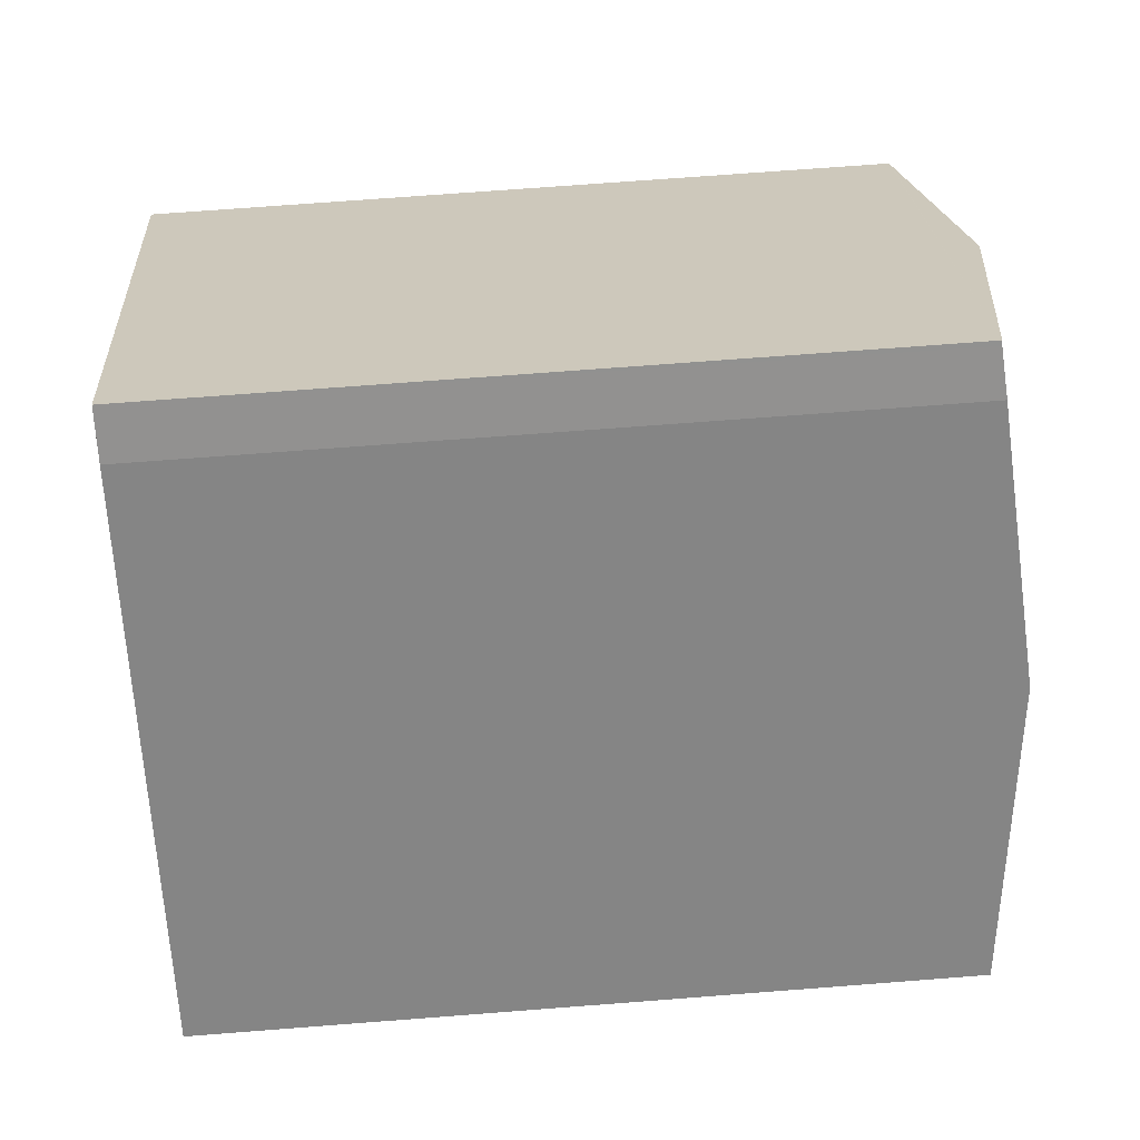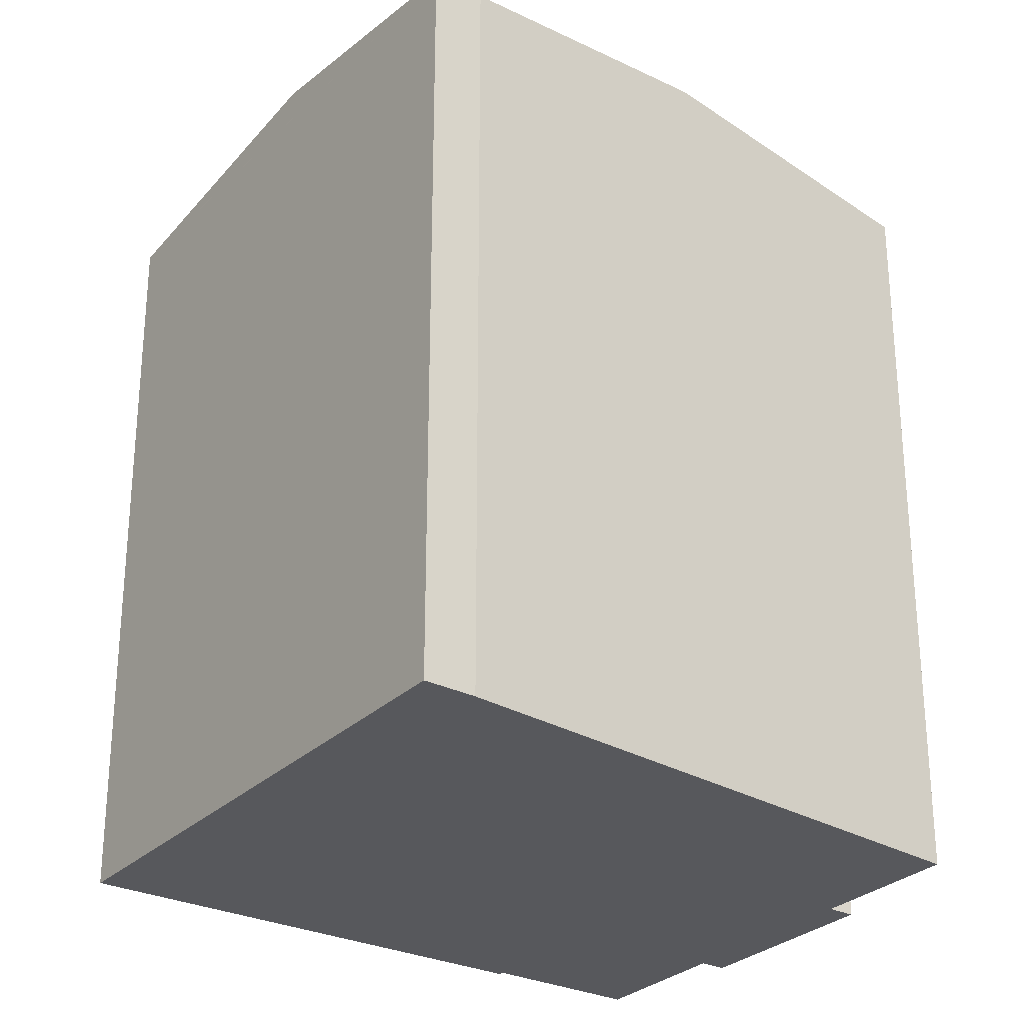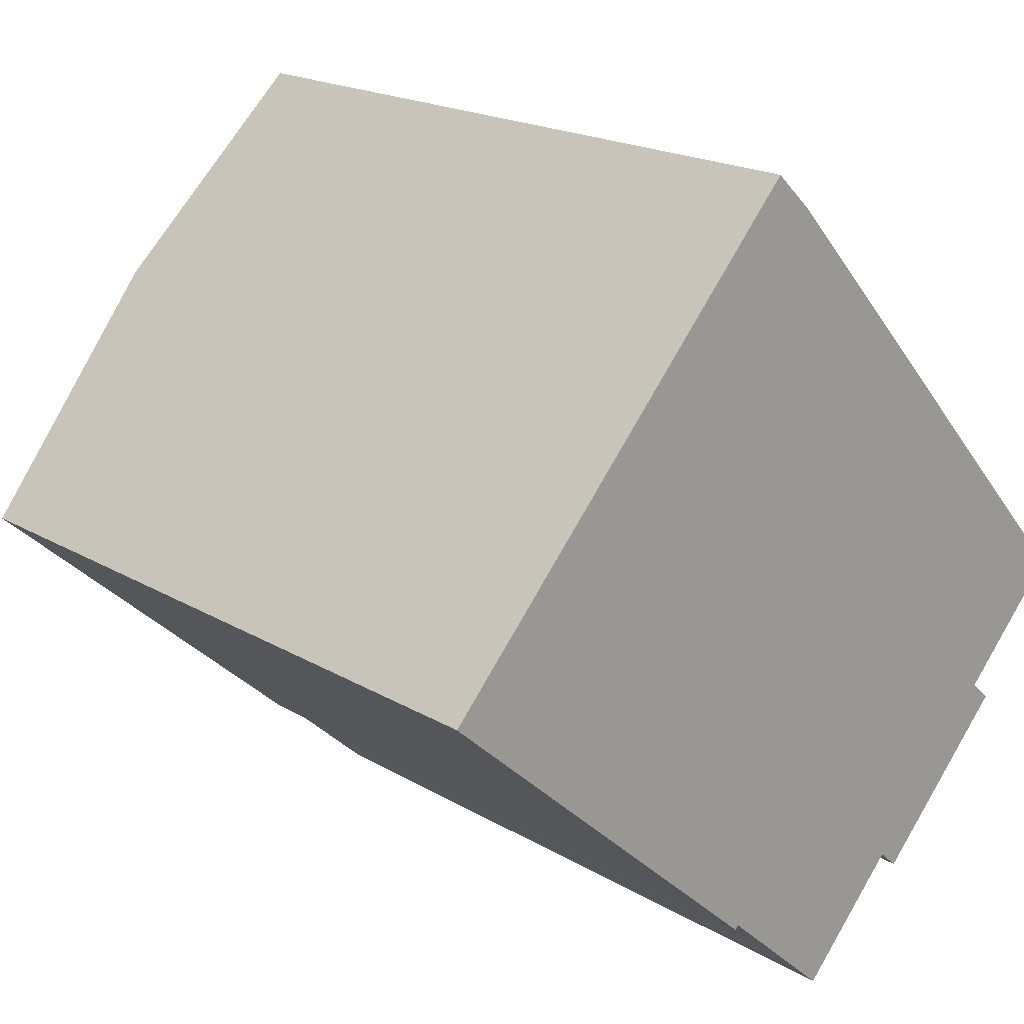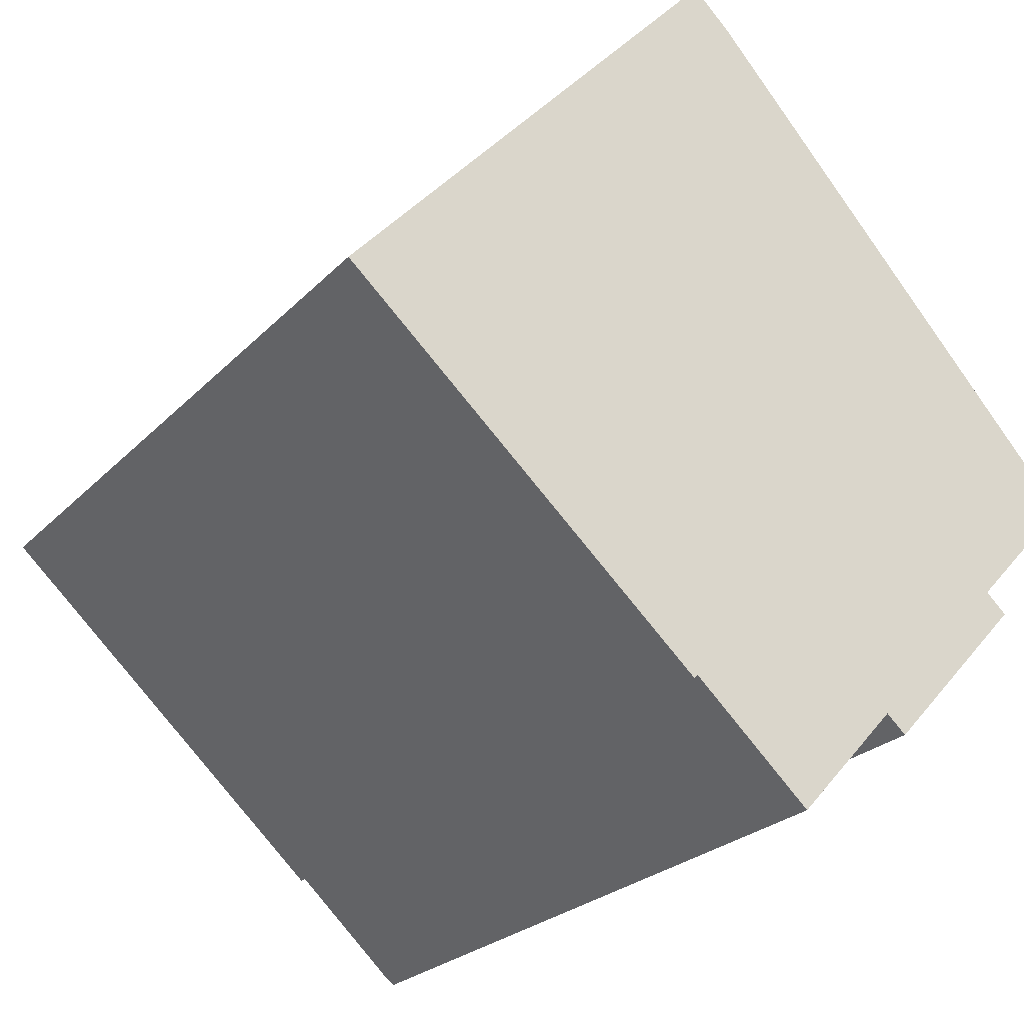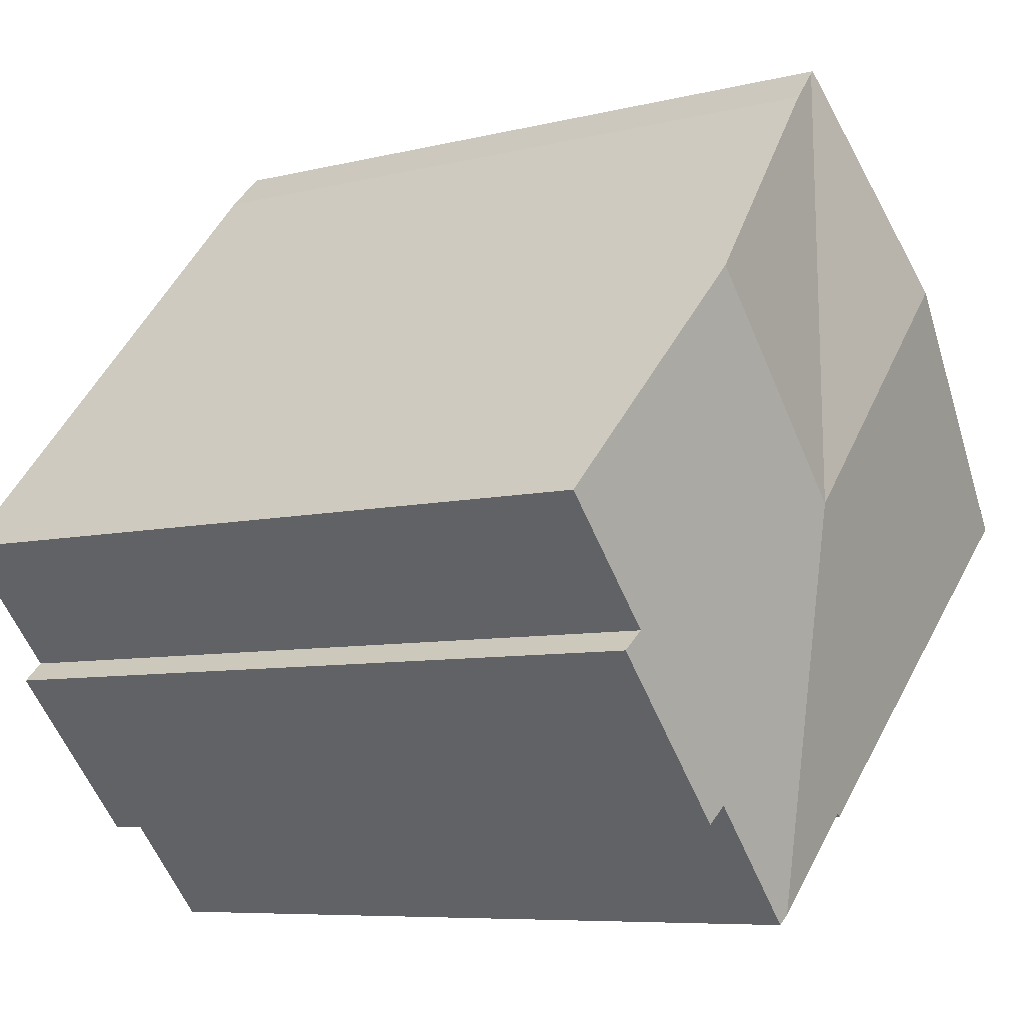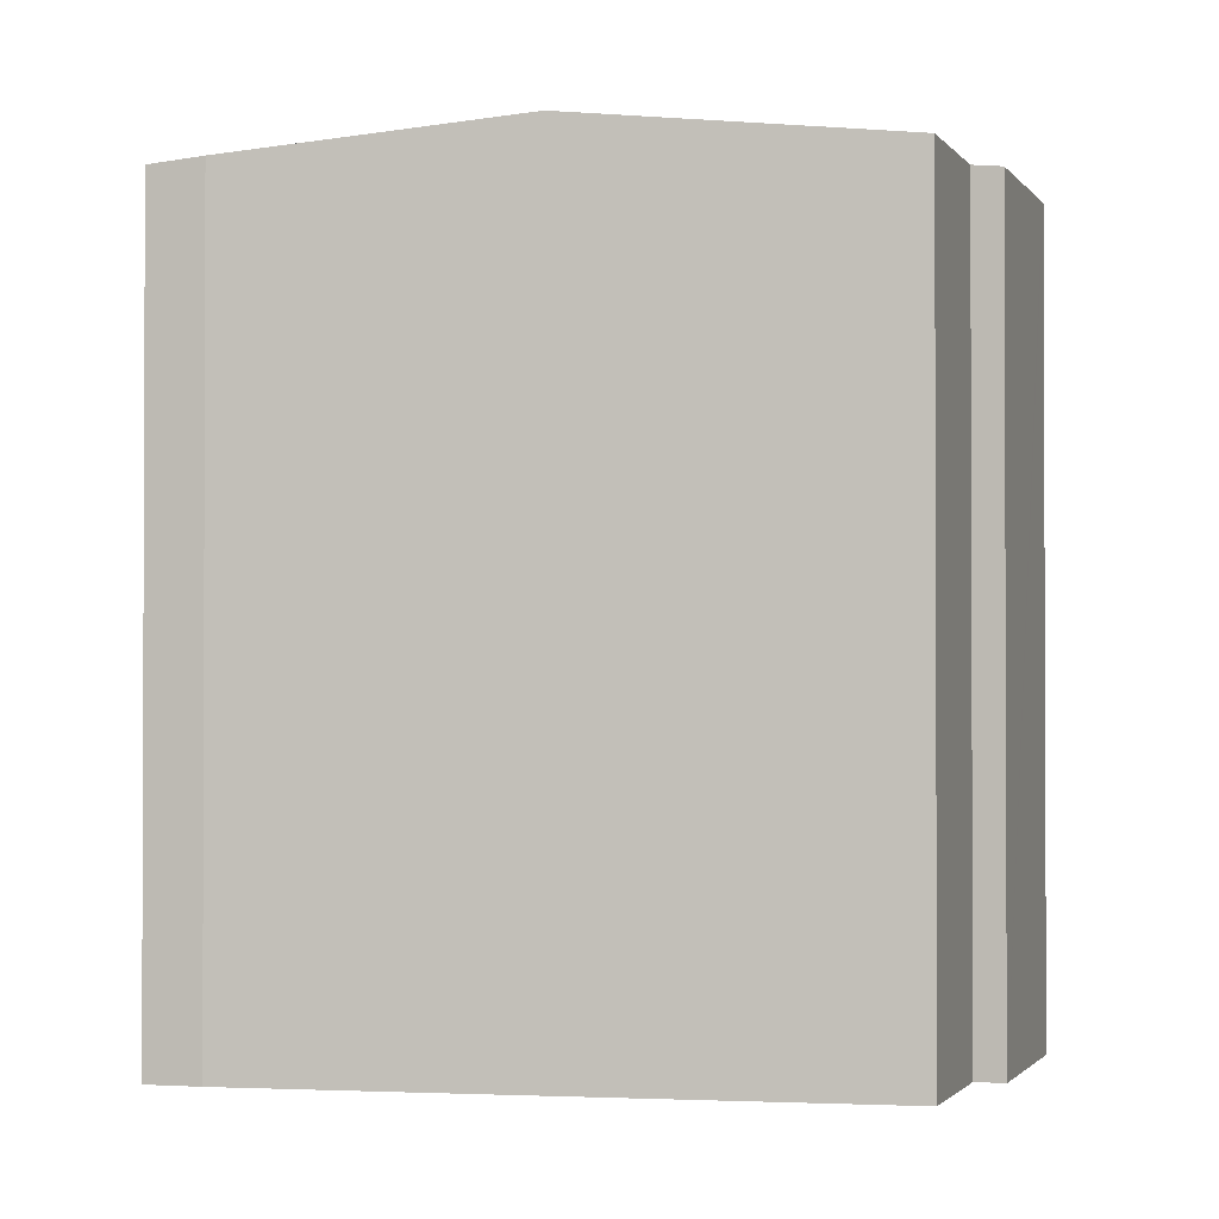
<metadata>
{"format":"obj","ext":"obj","renderer":"f3d","projection":"perspective","resolution":1024,"background":"white","views":[{"elev":70.7,"azim":85.6,"up":"+Z"},{"elev":-28.7,"azim":6.7,"up":"+Y"},{"elev":19.0,"azim":-41.7,"up":"+Z"},{"elev":-24.4,"azim":-31.9,"up":"+Z"},{"elev":-7.2,"azim":125.8,"up":"+Z"},{"elev":-1.4,"azim":59.4,"up":"+Y"}]}
</metadata>
<code>
v  10.5 18.59 9.723
v  10.65 19.24 -0.452
v  9.639 18.48 10.54
v  15.15 19.24 4.557
v  11.55 18.57 -10.18
v  14.3 18.53 -7.68
v  11.81 18.53 -10.42
v  18.07 18.46 -4.535
v  18.2 18.46 -4.387
v  17.7 18.53 -3.921
v  20.27 18.53 -1.117
v  14.89 18.47 -7.999
v  14.79 18.47 -8.111
v  0.085 18.39 0.094
v  3.53 18.43 -3.15
v  0 18.38 1.125e-15
v  0.484 18.46 0.538
v  5.081 19.24 5.654
v  5.248 18.46 -4.682
v  5.506 18.46 -4.913
v  8.859 18.51 -7.905
v  8.946 18.53 -7.813
v  9.551 18.48 10.63
v  9.551 -6.507e-16 10.63
v  10.5 -5.954e-16 9.723
v  9.639 -6.456e-16 10.54
v  20.27 6.84e-17 -1.117
v  15.15 -2.79e-16 4.557
v  17.7 2.401e-16 -3.921
v  18.2 2.686e-16 -4.387
v  14.89 4.898e-16 -7.999
v  14.79 4.967e-16 -8.111
v  18.07 2.777e-16 -4.535
v  11.81 6.379e-16 -10.42
v  14.3 4.703e-16 -7.68
v  8.946 4.784e-16 -7.813
v  8.859 4.84e-16 -7.905
v  11.55 6.233e-16 -10.18
v  3.53 1.929e-16 -3.15
v  0 0 0
v  5.506 3.008e-16 -4.913
v  5.248 2.867e-16 -4.682
v  5.081 -3.462e-16 5.654
v  0.085 -5.756e-18 0.094
v  0.484 -3.294e-17 0.538
g defaultobject
f 1 2 3
f 2 1 4
f 5 6 7
f 6 5 2
f 6 2 8
f 8 2 9
f 9 2 10
f 10 2 11
f 11 2 4
f 6 12 13
f 12 6 8
f 14 15 16
f 15 14 17
f 15 17 18
f 15 18 19
f 19 18 2
f 19 2 20
f 20 2 21
f 21 2 22
f 22 2 5
f 3 18 23
f 18 3 2
f 24 3 23
f 3 25 1
f 25 3 24
f 25 24 26
f 25 4 1
f 4 25 11
f 11 25 27
f 27 25 28
f 29 9 10
f 9 29 30
f 11 29 10
f 29 11 27
f 30 8 9
f 8 30 12
f 12 30 13
f 13 30 31
f 13 31 32
f 31 30 33
f 6 34 7
f 34 6 35
f 36 21 22
f 21 36 37
f 13 35 6
f 35 13 32
f 7 22 5
f 22 7 34
f 22 34 36
f 36 34 38
f 37 20 21
f 20 37 19
f 19 37 15
f 15 37 16
f 16 37 39
f 16 39 40
f 39 37 41
f 39 41 42
f 17 23 18
f 23 17 14
f 23 14 16
f 23 16 40
f 23 40 43
f 23 43 24
f 43 40 44
f 43 44 45
f 33 29 31
f 29 33 30
f 39 44 40
f 44 39 45
f 45 39 43
f 43 39 24
f 24 39 42
f 24 42 26
f 26 42 25
f 25 42 28
f 28 42 41
f 28 41 37
f 28 37 36
f 28 36 38
f 28 38 27
f 27 38 29
f 29 38 34
f 29 34 35
f 29 35 32
f 29 32 31

</code>
